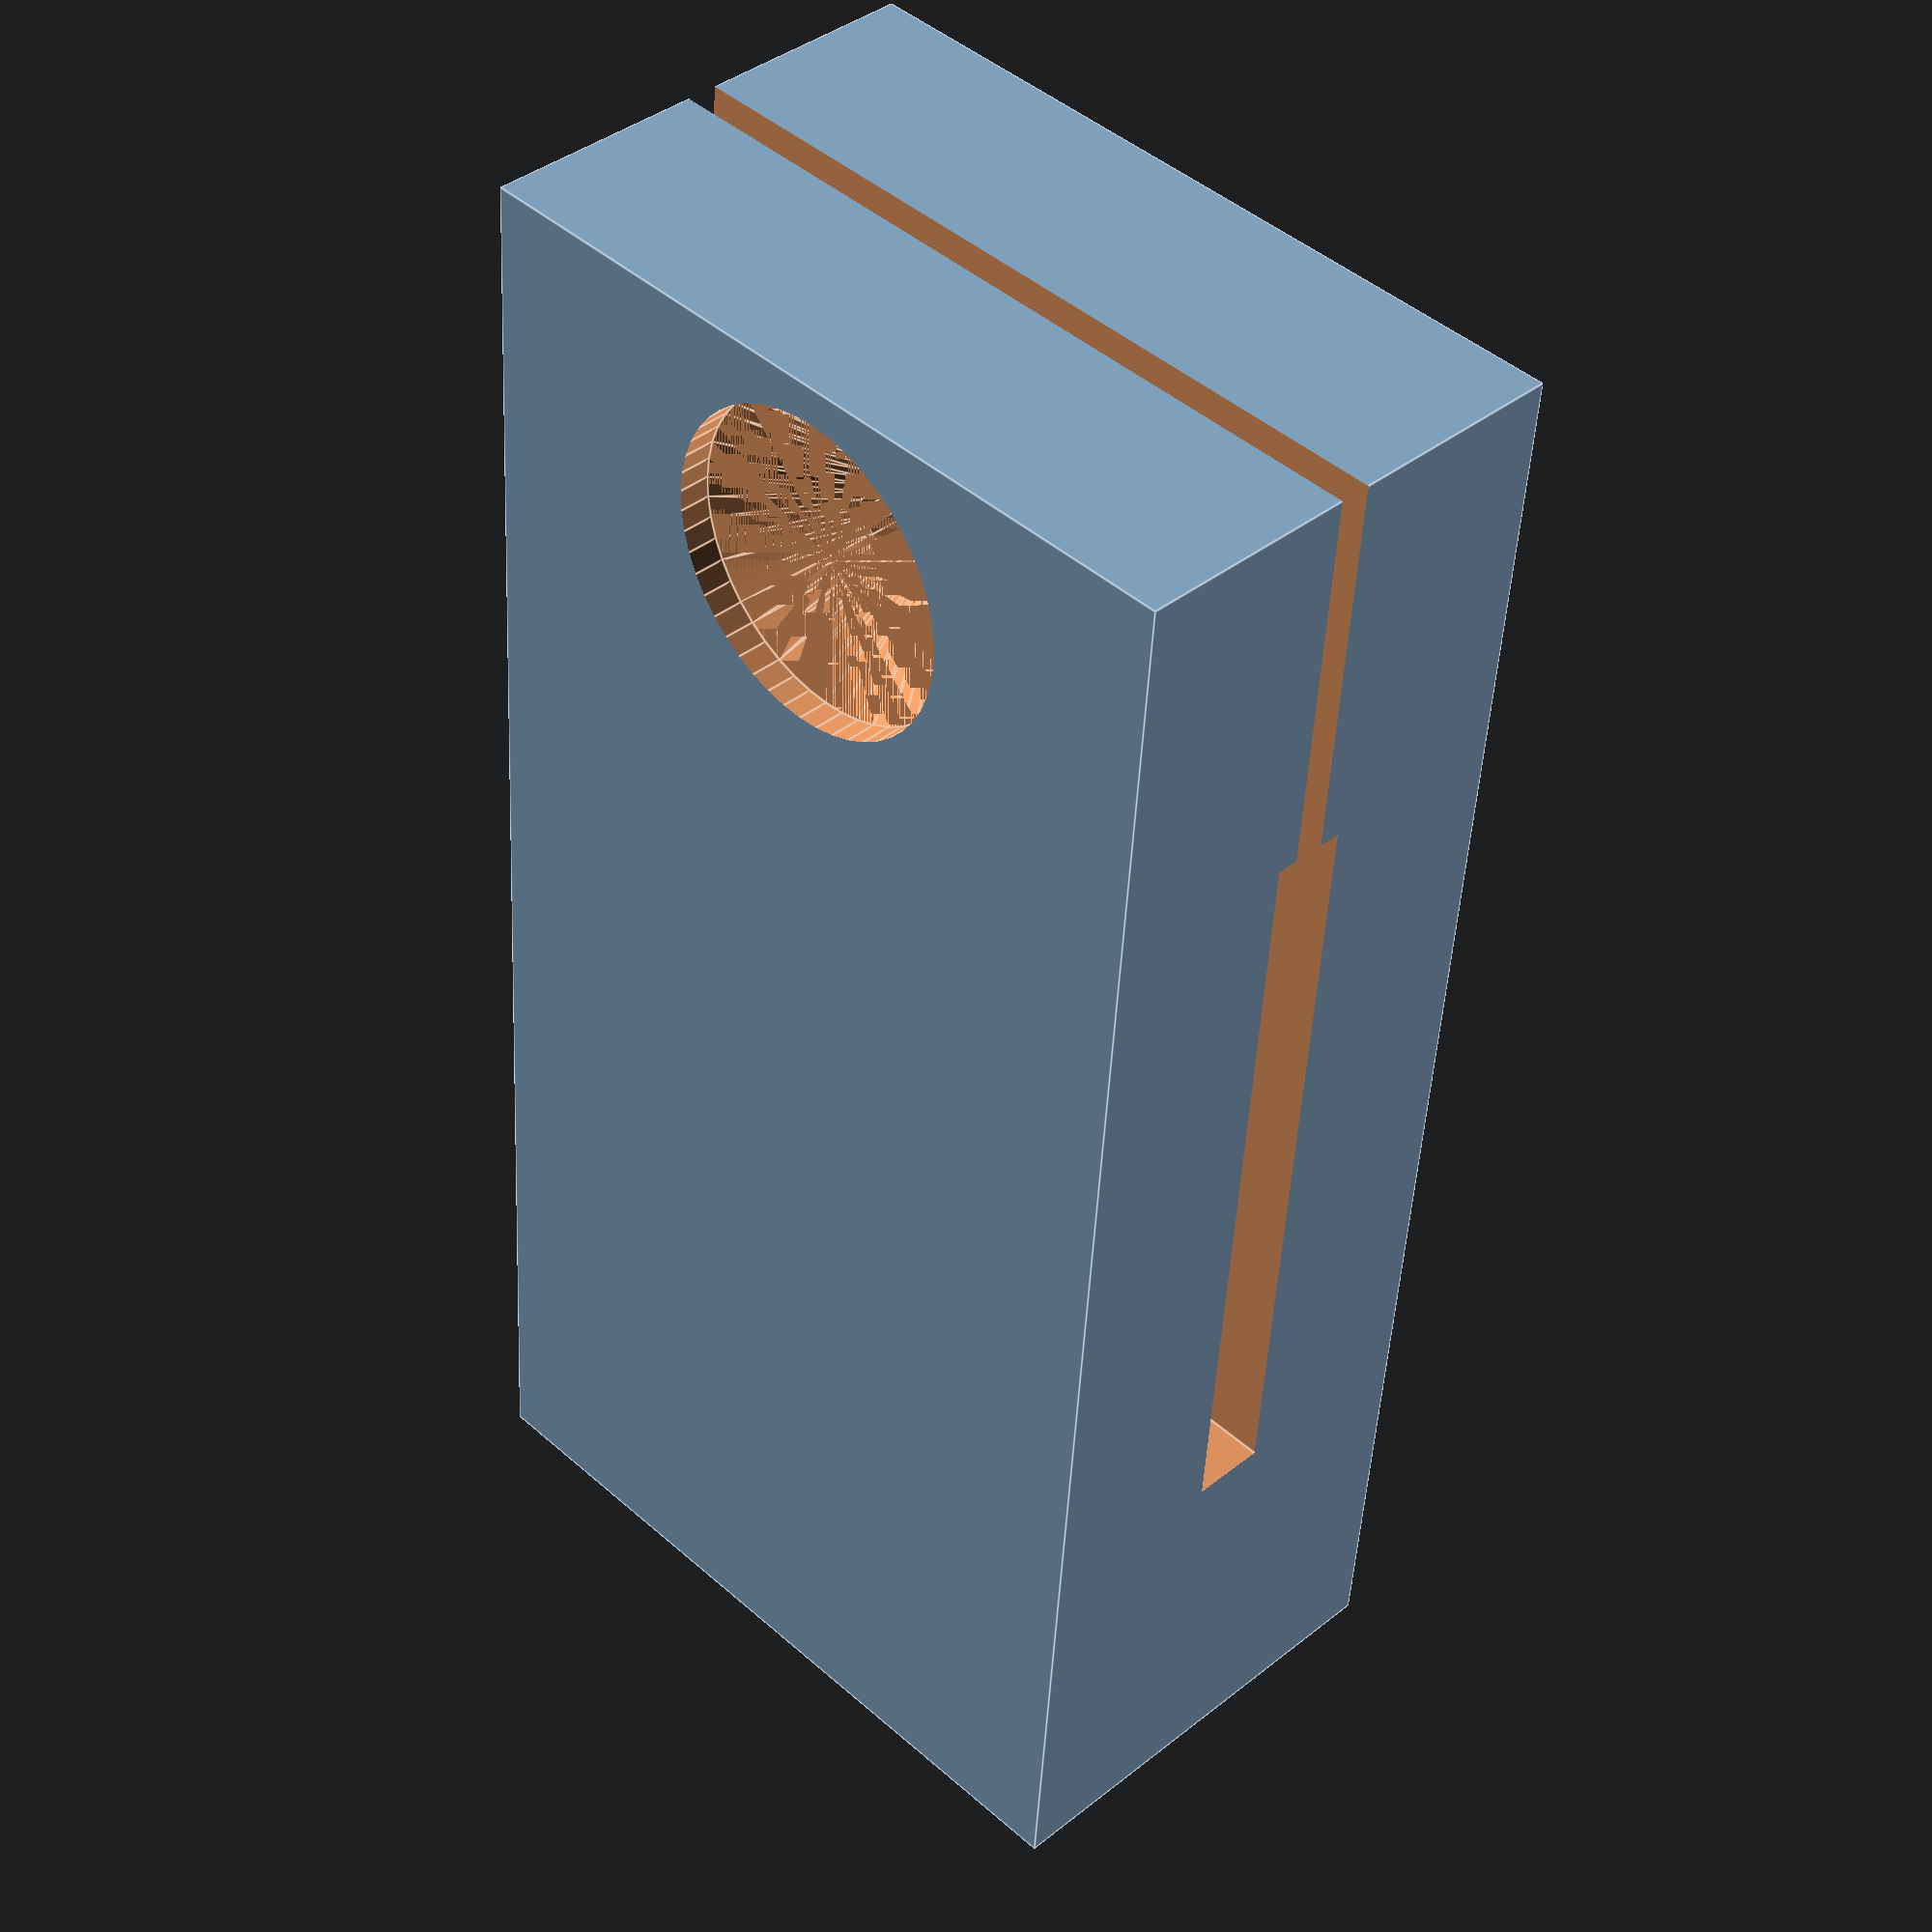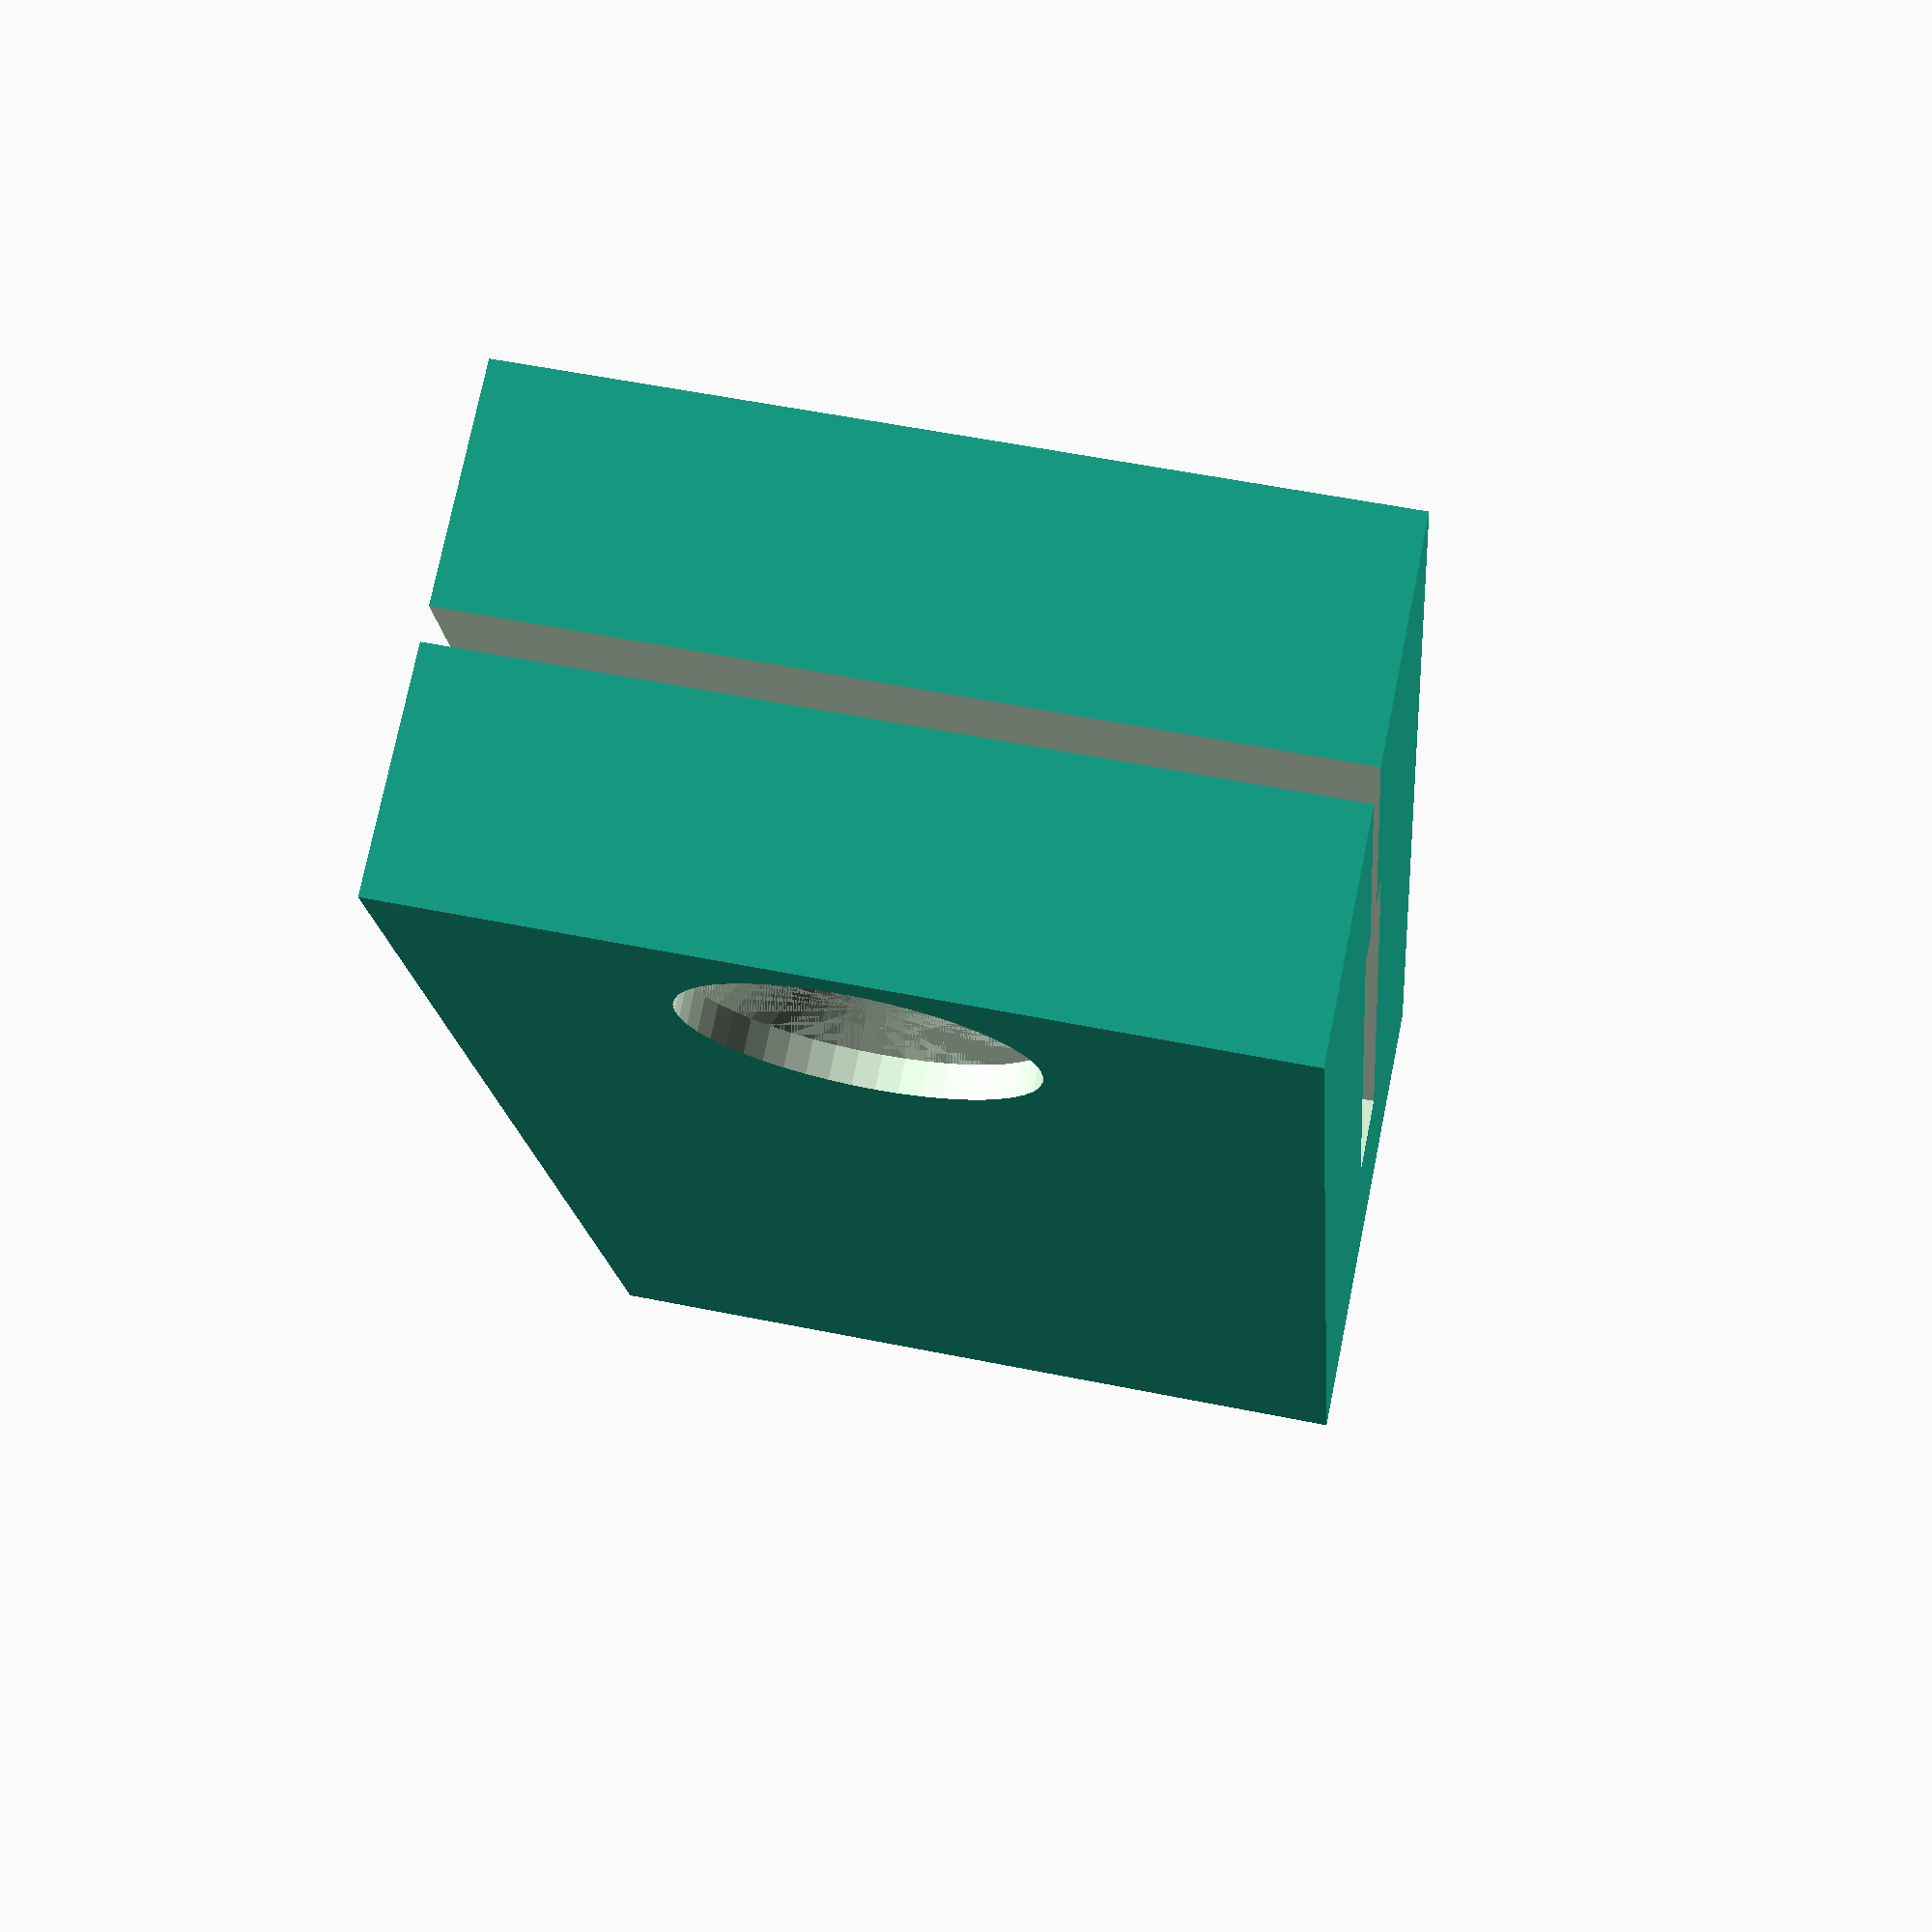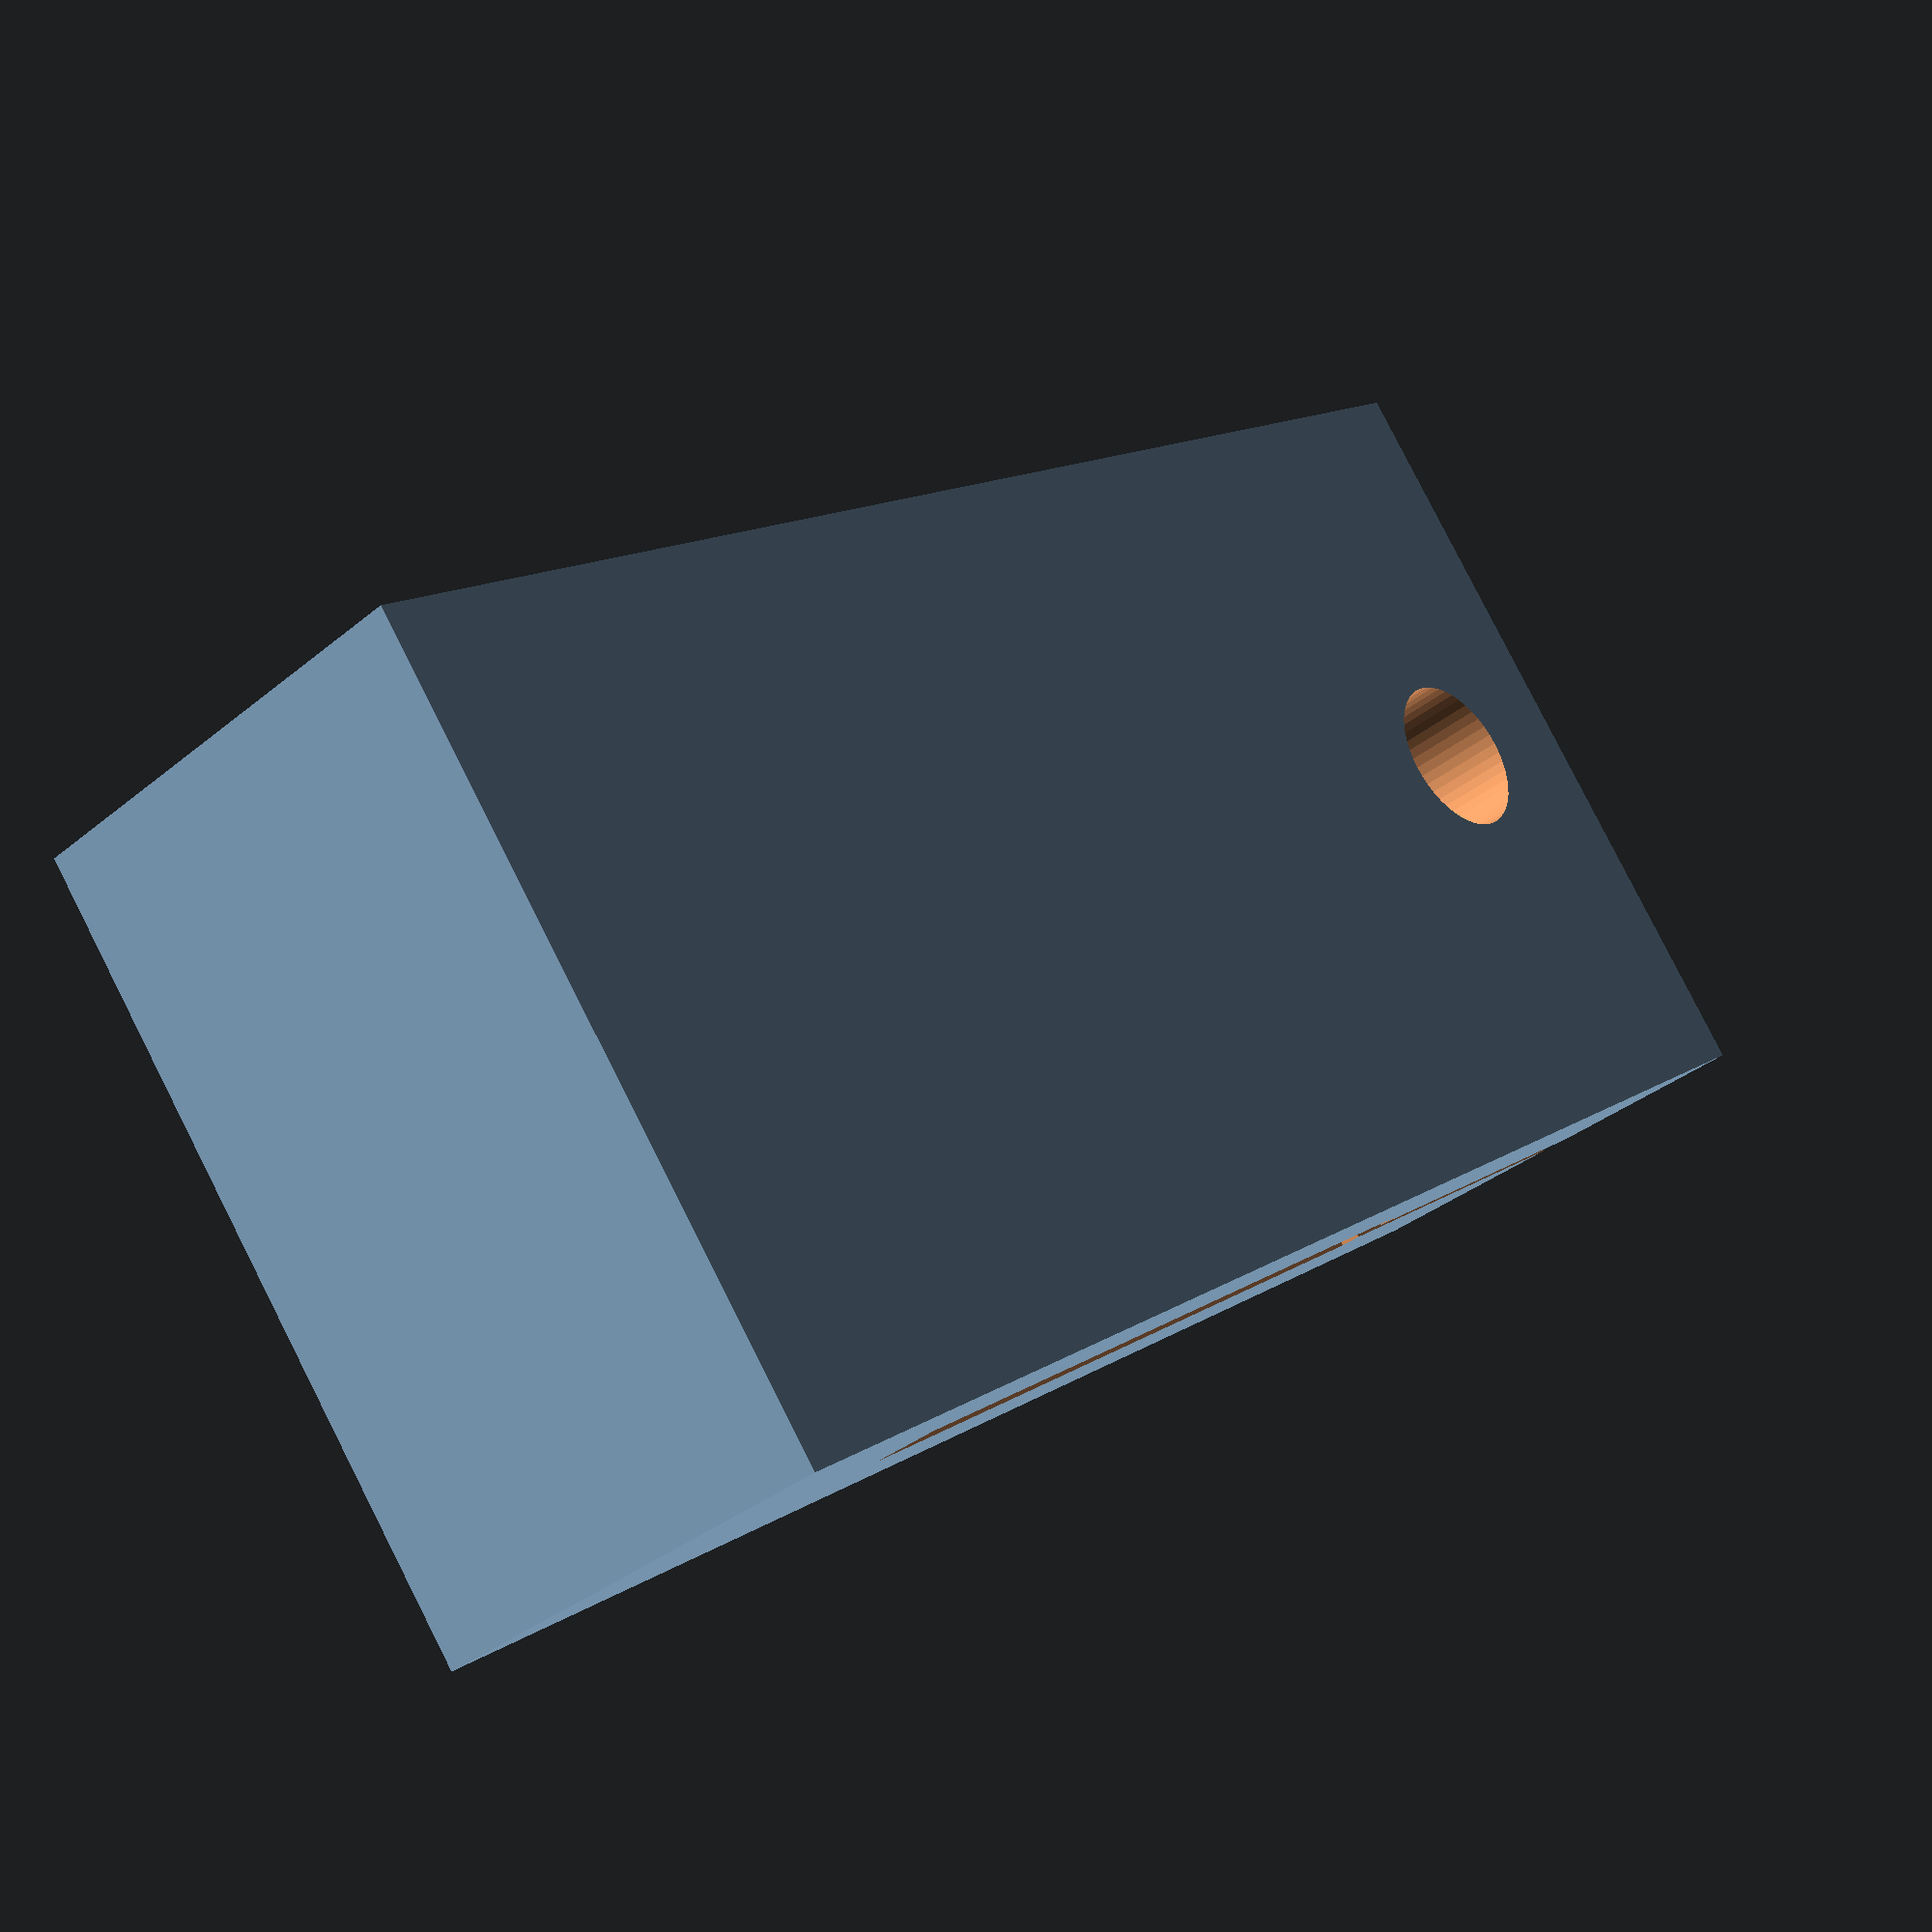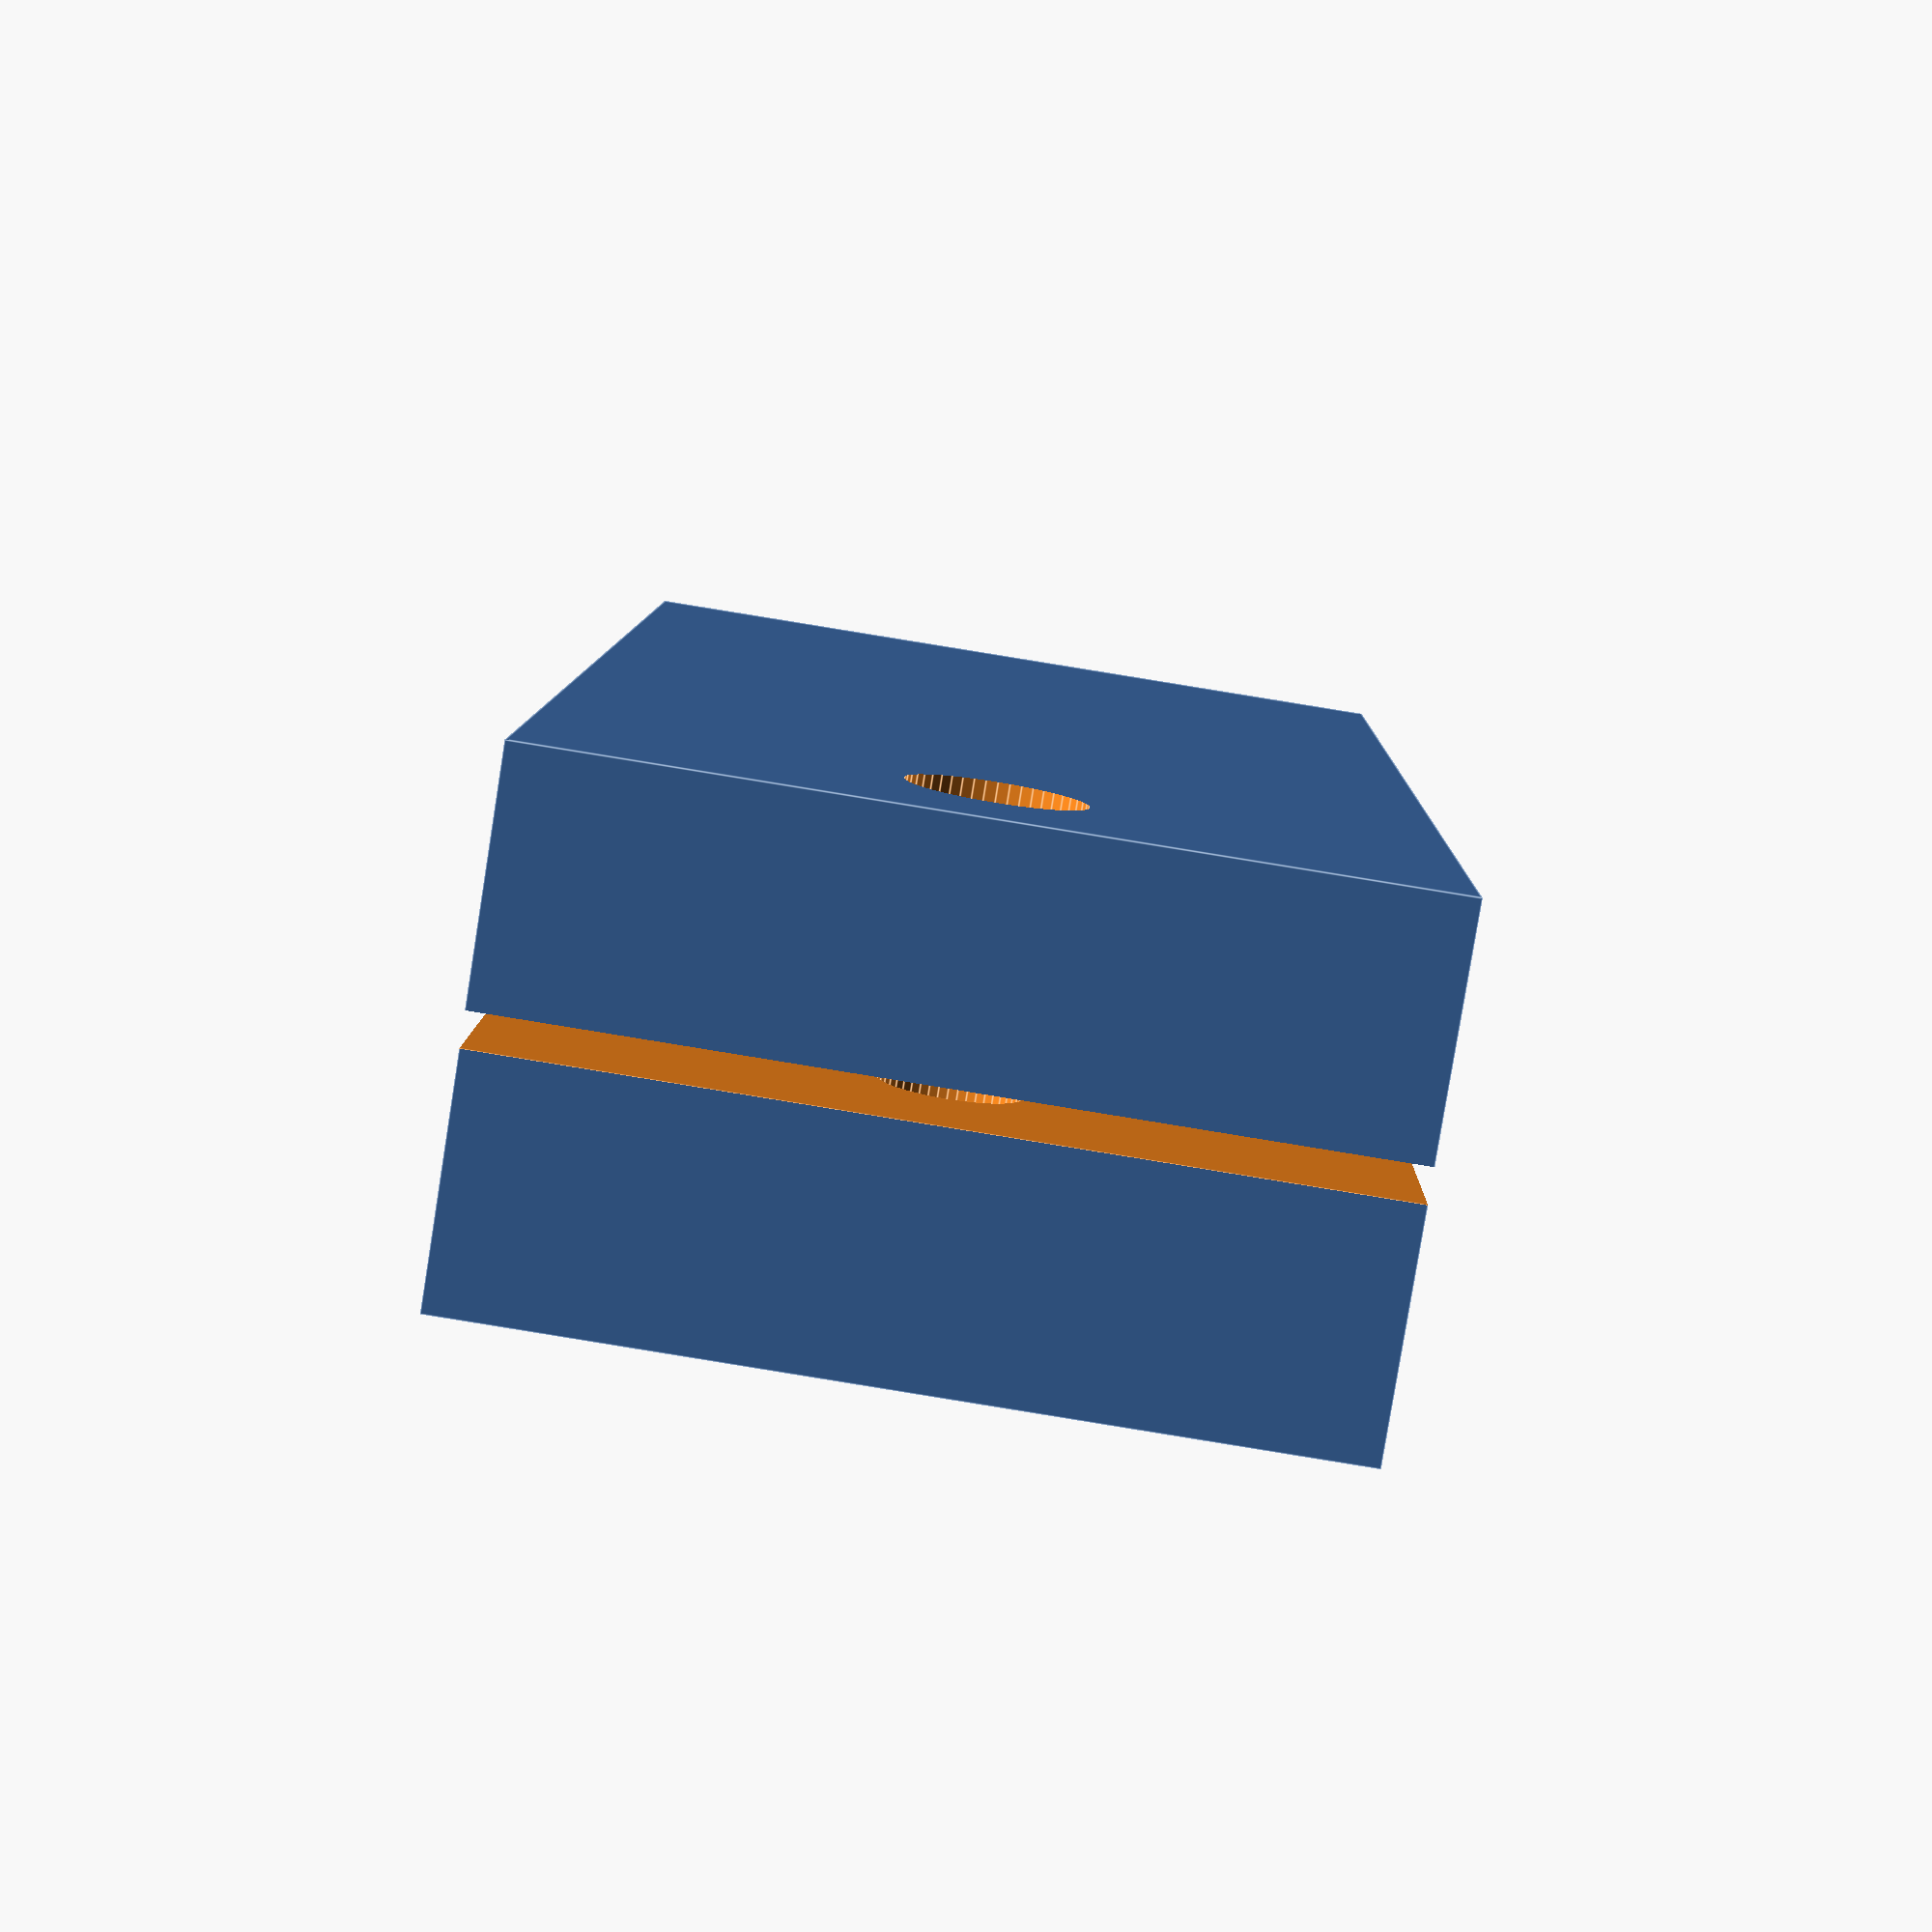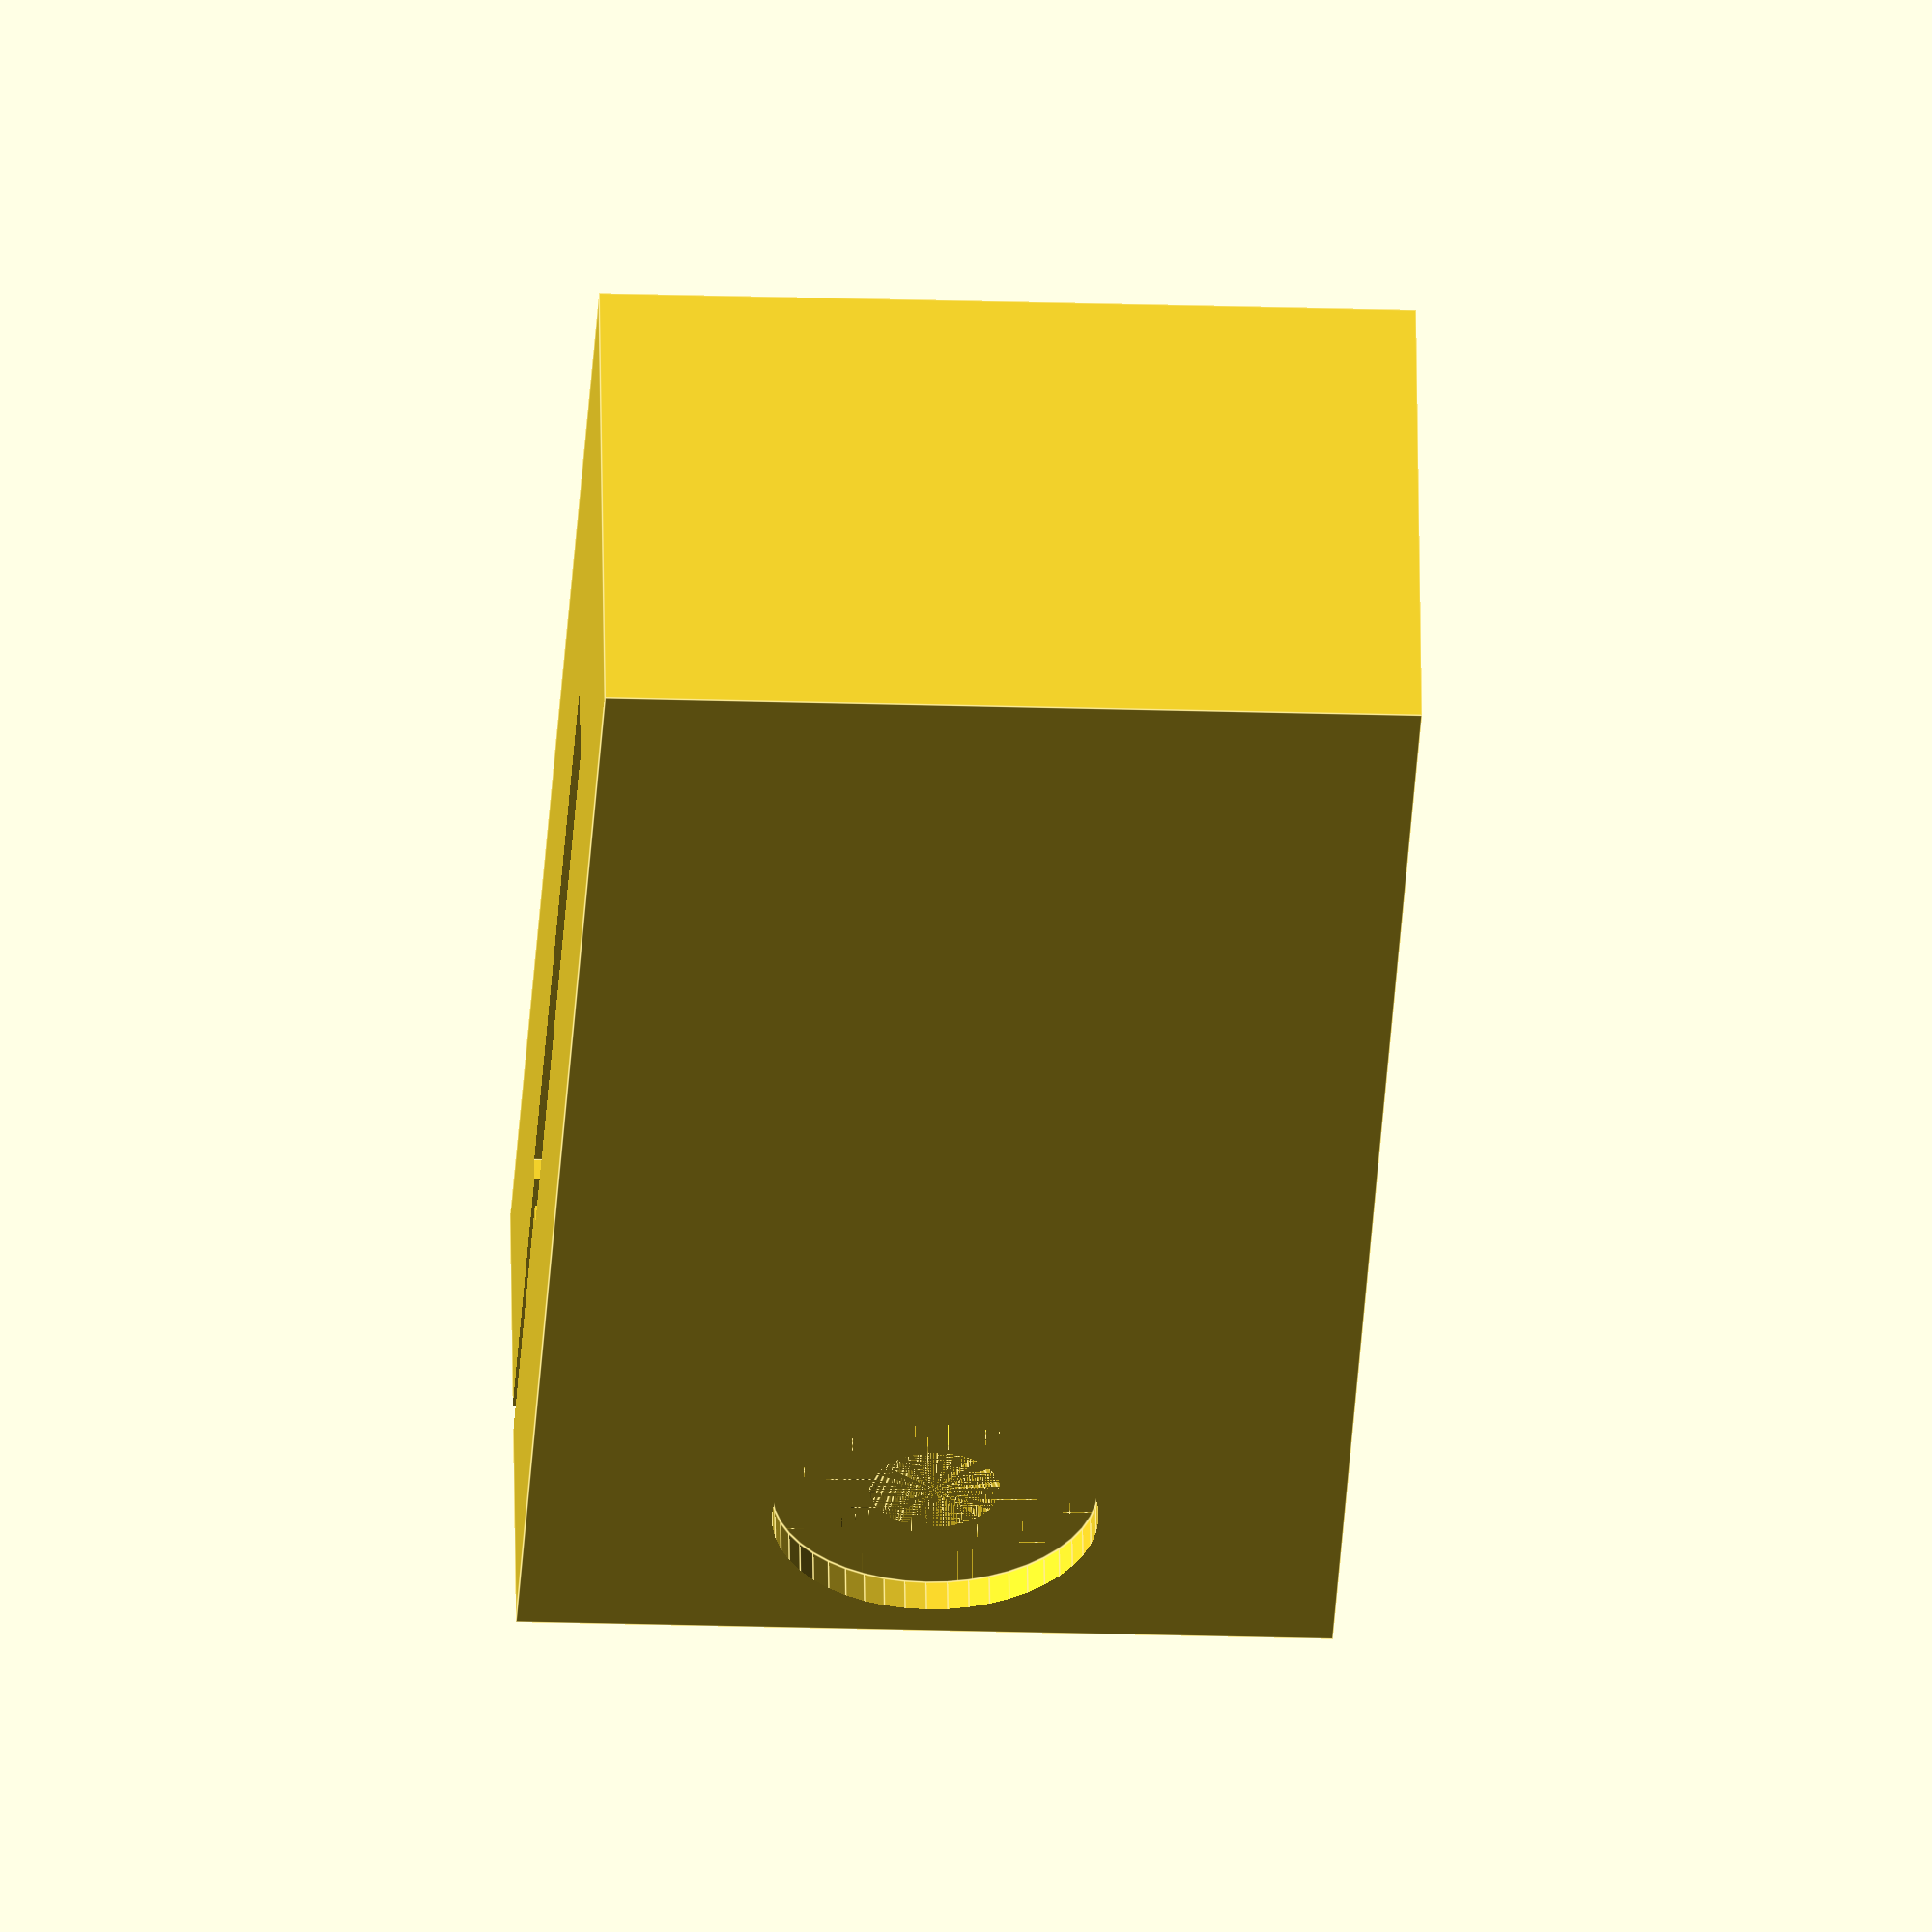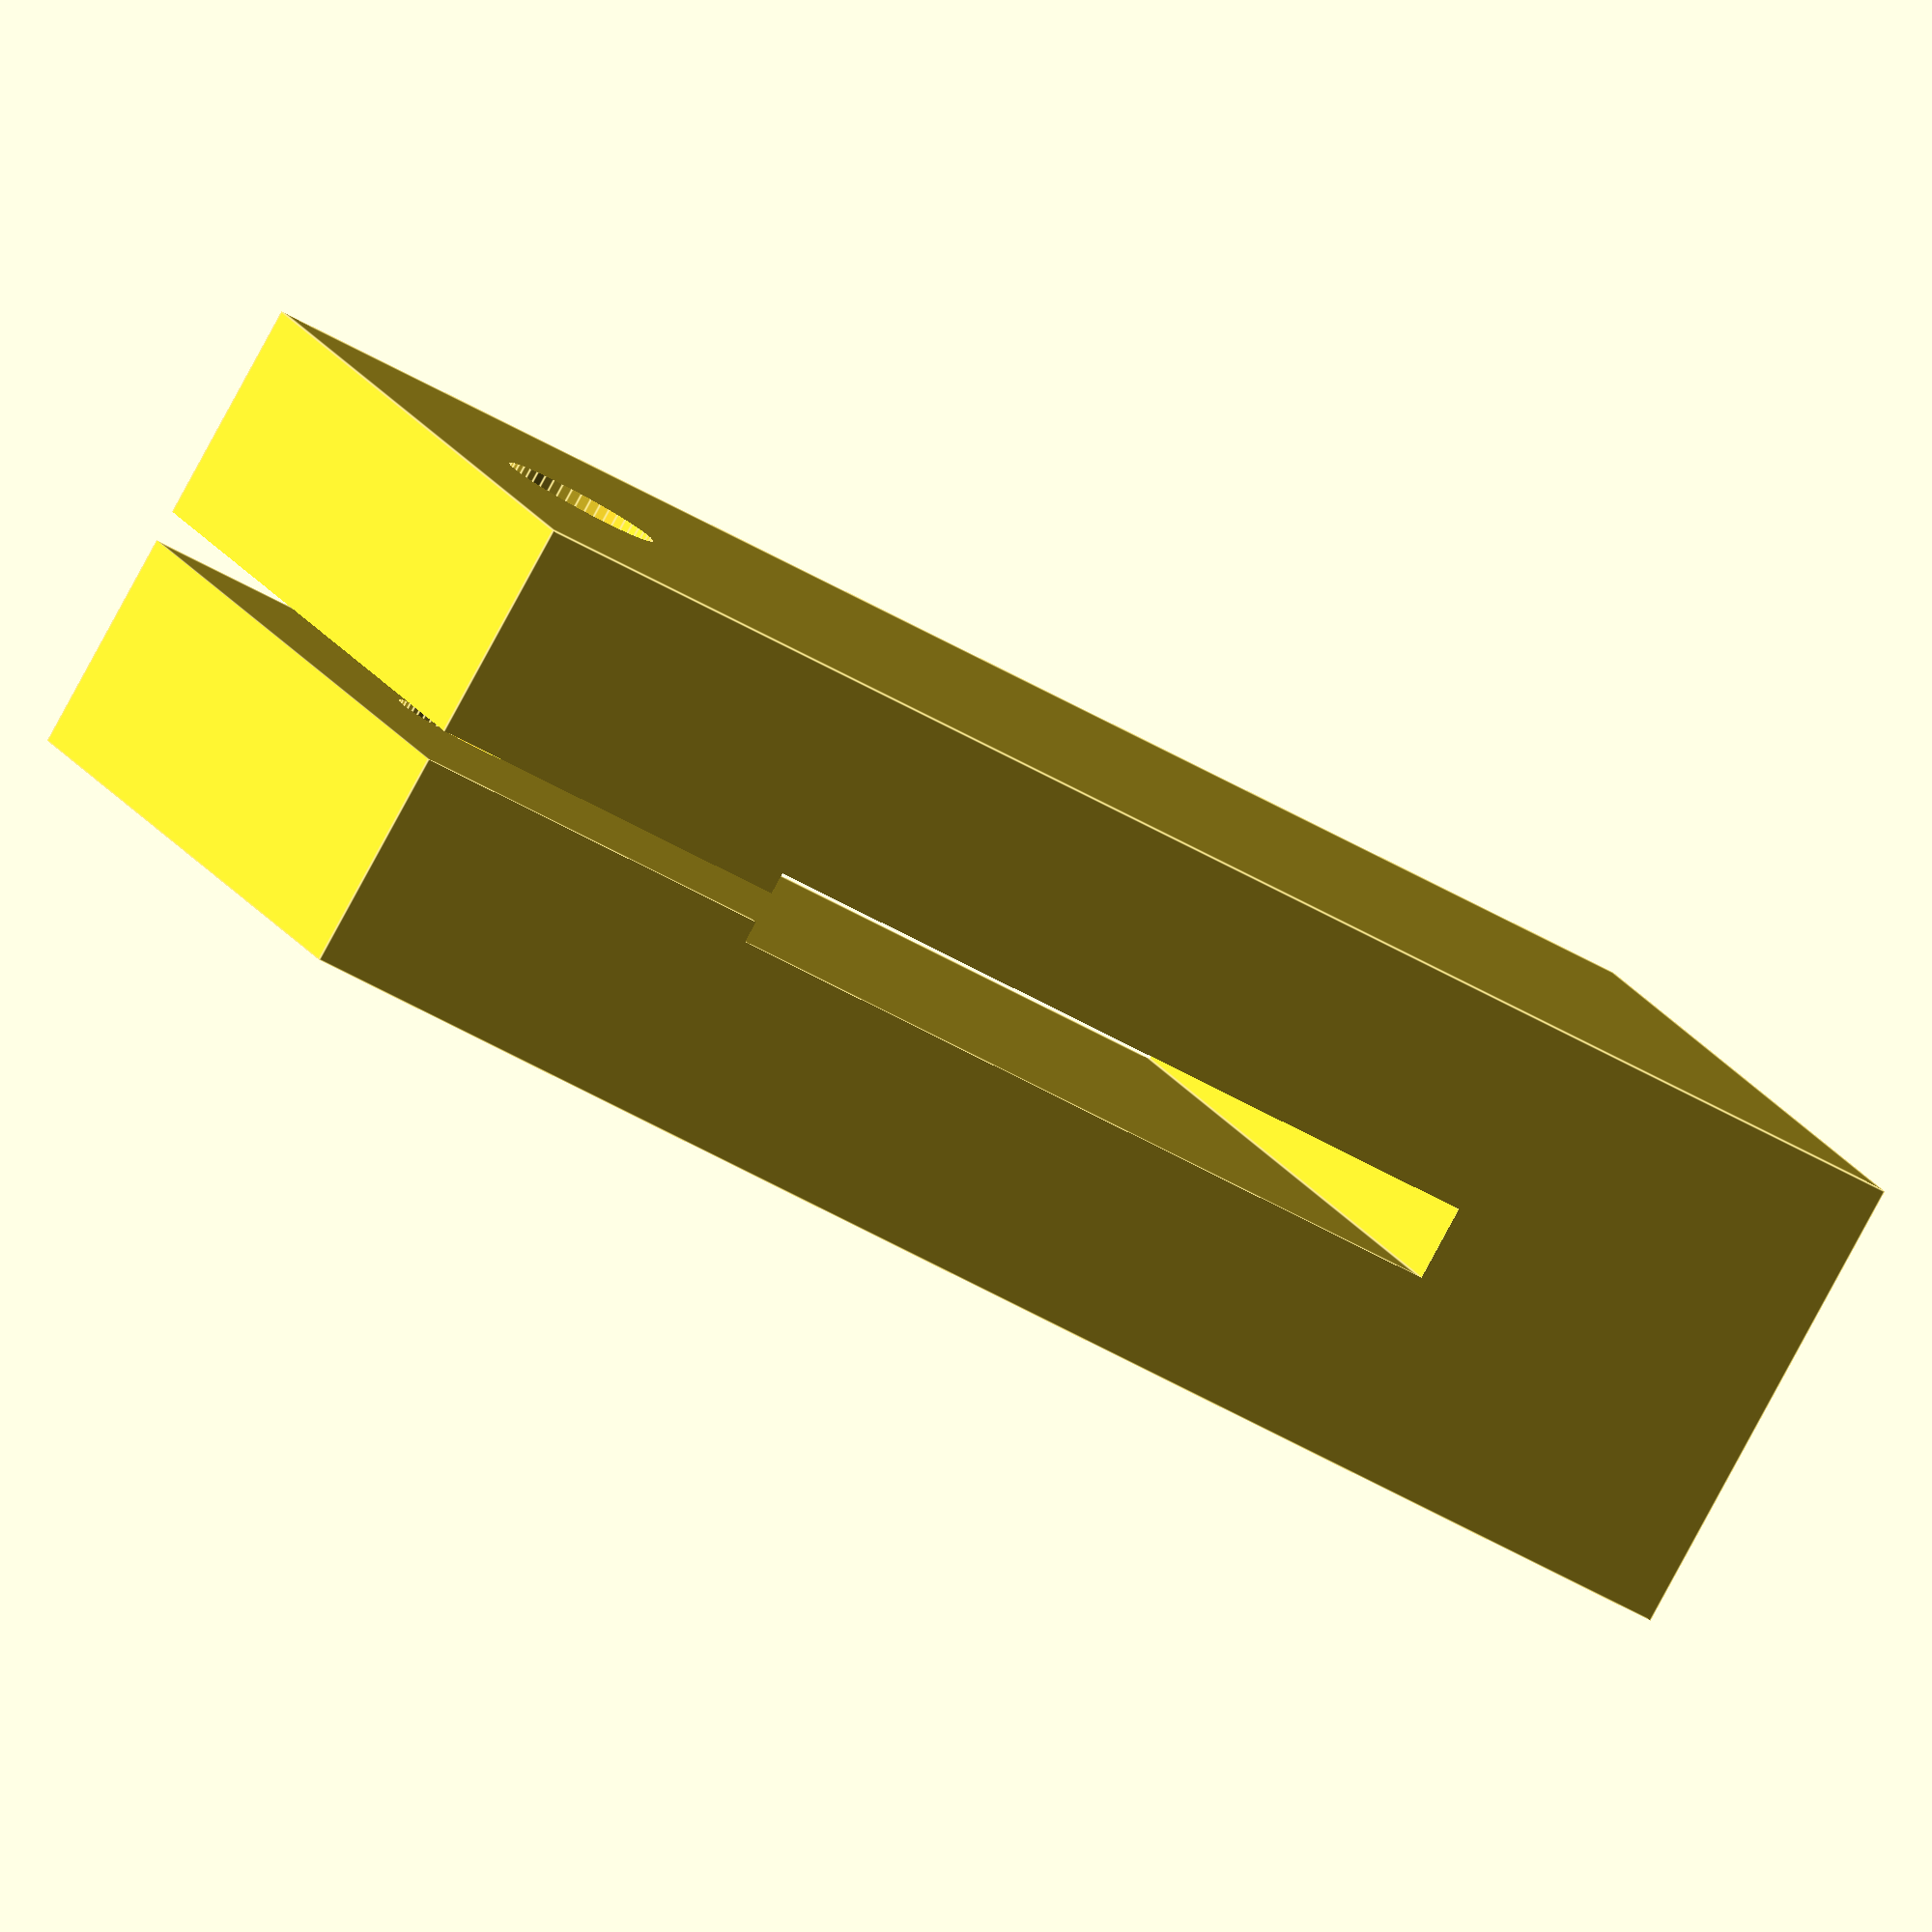
<openscad>


/* [Overall Size] */
thickness = 15; // [10:30]
width = 50;  // [45:90]
depth = 25;  // [15:50]

/* [Ruler Size] */
ruler_width = 25.4; // [10:40]
ruler_thickness = 2.4; // [1:5]

/* [bolt_size]*/
bolt_dia = 4;  // [3:6]
bolt_head = 10; // [8:12]

/* [Hidden] */
$fn=48;


difference() {
    br = bolt_dia /2;
    hr = bolt_head /2;
    t = .5; // thread allowance
    
    //overall dimensions
    cube([width, thickness, depth], center = true);
    
    //slot for ruler
    cube([ruler_width, ruler_thickness, depth+.1], center = true);
    
    //1mm slot to clamp with
    translate([width/4,0,0]) 
        cube([width/2+.1,1,depth+.1], center = true);

    //screw shank and head
    translate([(ruler_width+width)/4,-1,0]) rotate([90,0,0]){
        cylinder(10, br+t, br+t);
        translate([0,0,-thickness/2]) cylinder(thickness/2, br, br);
        translate([0,0,-thickness/2]) cylinder(3, hr, br);
        translate([0,0,-3-thickness/2]) cylinder(3, hr, hr);
    }
}

</openscad>
<views>
elev=314.9 azim=274.1 roll=315.4 proj=p view=edges
elev=125.3 azim=69.9 roll=257.8 proj=p view=solid
elev=277.3 azim=130.7 roll=153.1 proj=p view=wireframe
elev=88.6 azim=83.0 roll=260.8 proj=p view=edges
elev=201.9 azim=347.5 roll=93.2 proj=o view=edges
elev=163.5 azim=30.4 roll=199.4 proj=o view=edges
</views>
